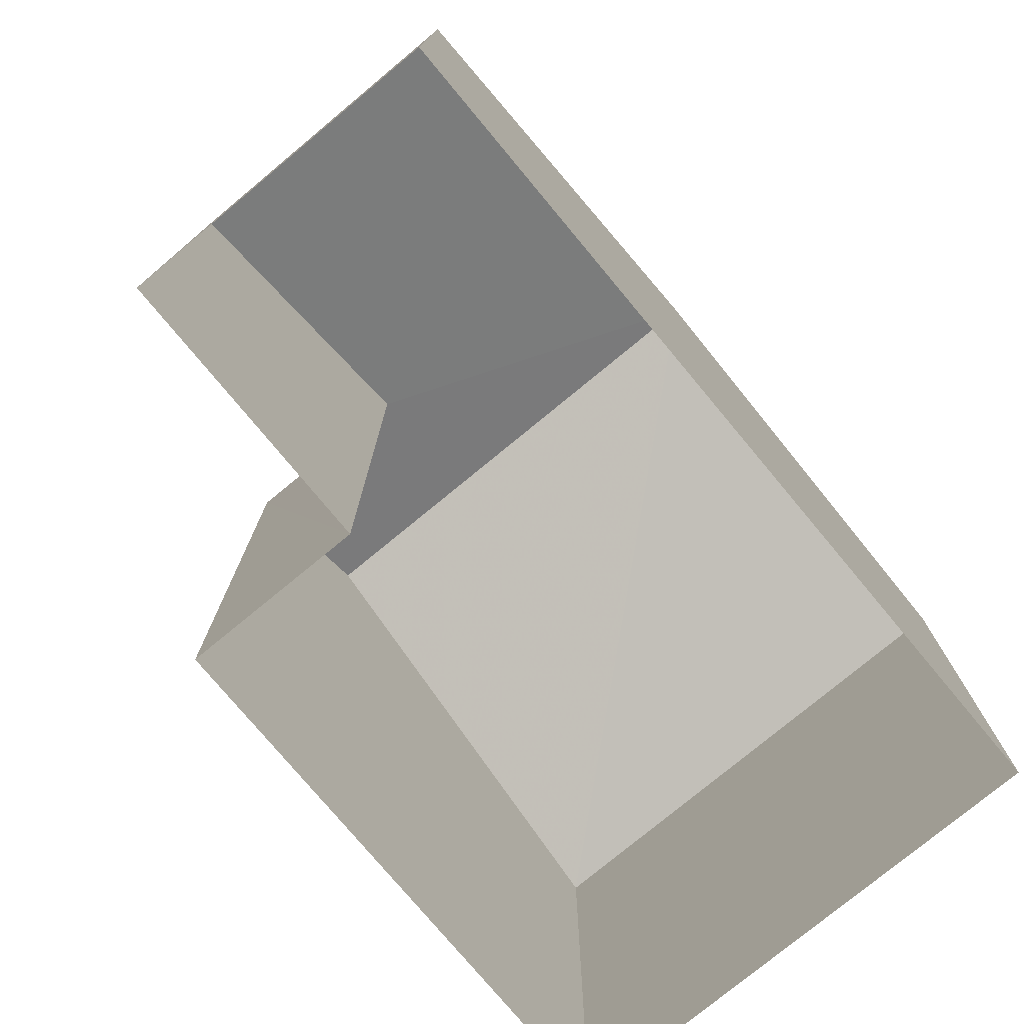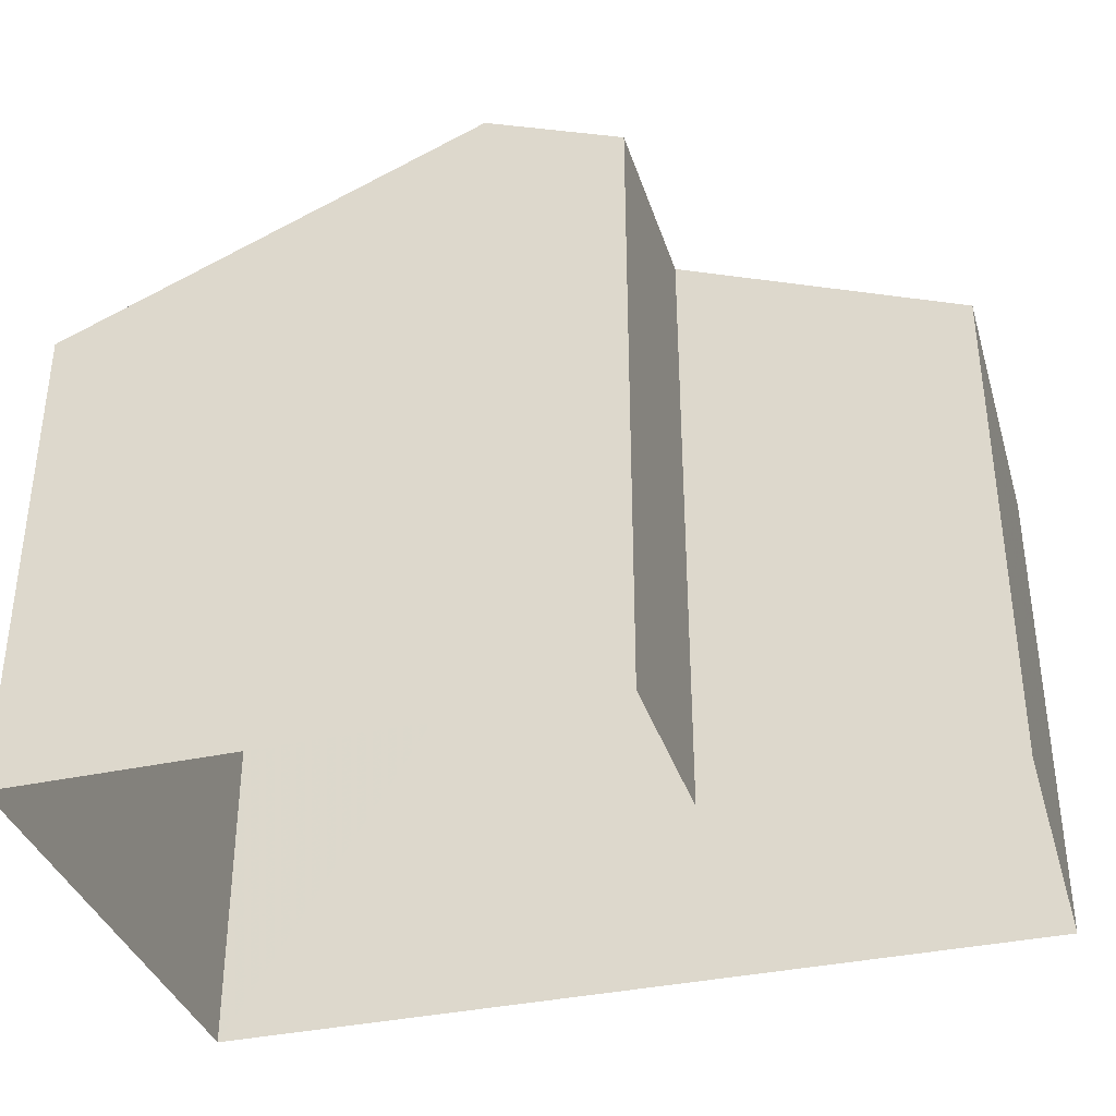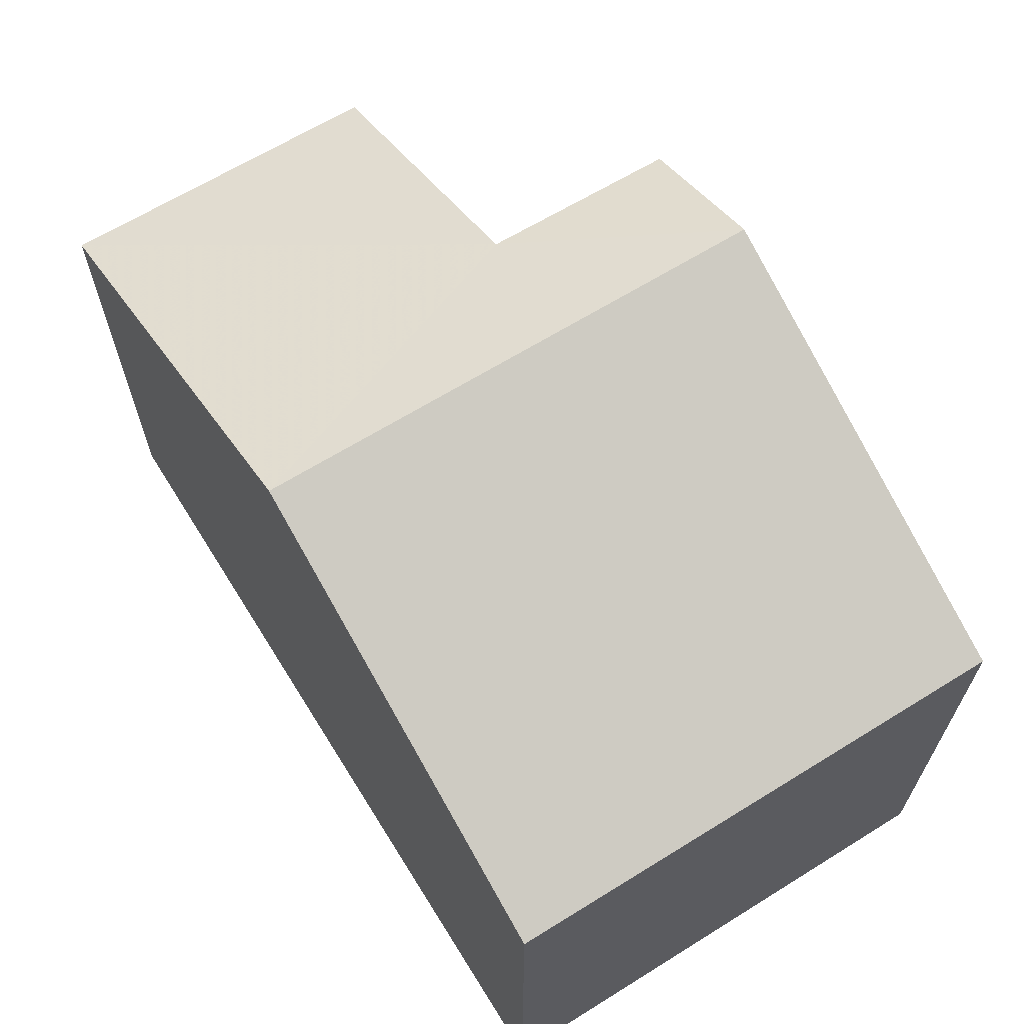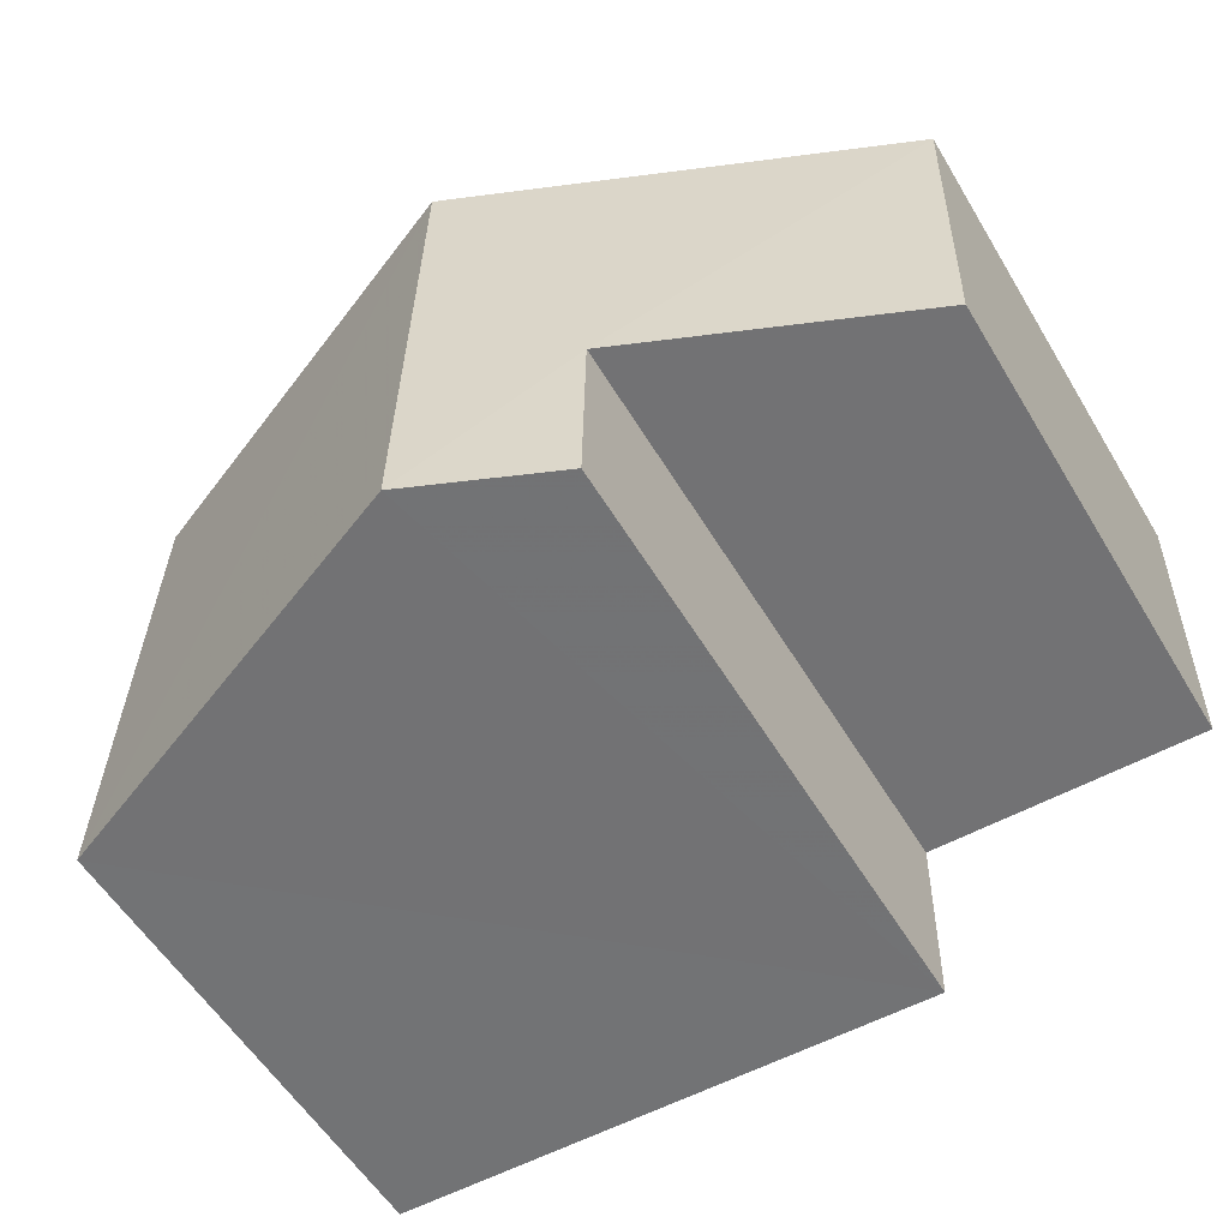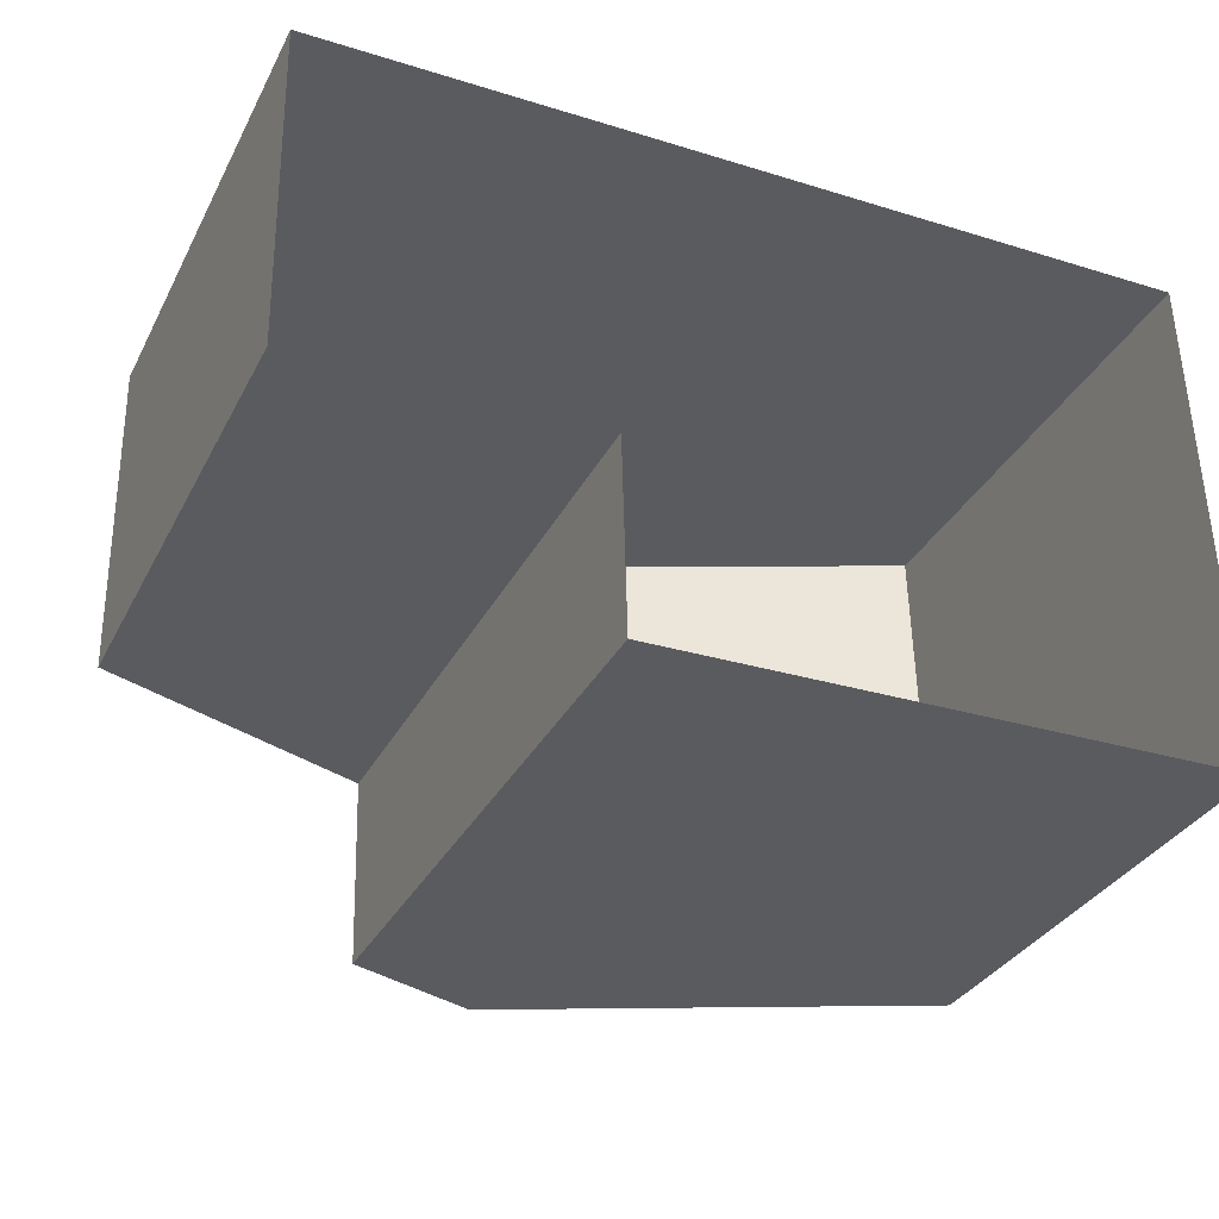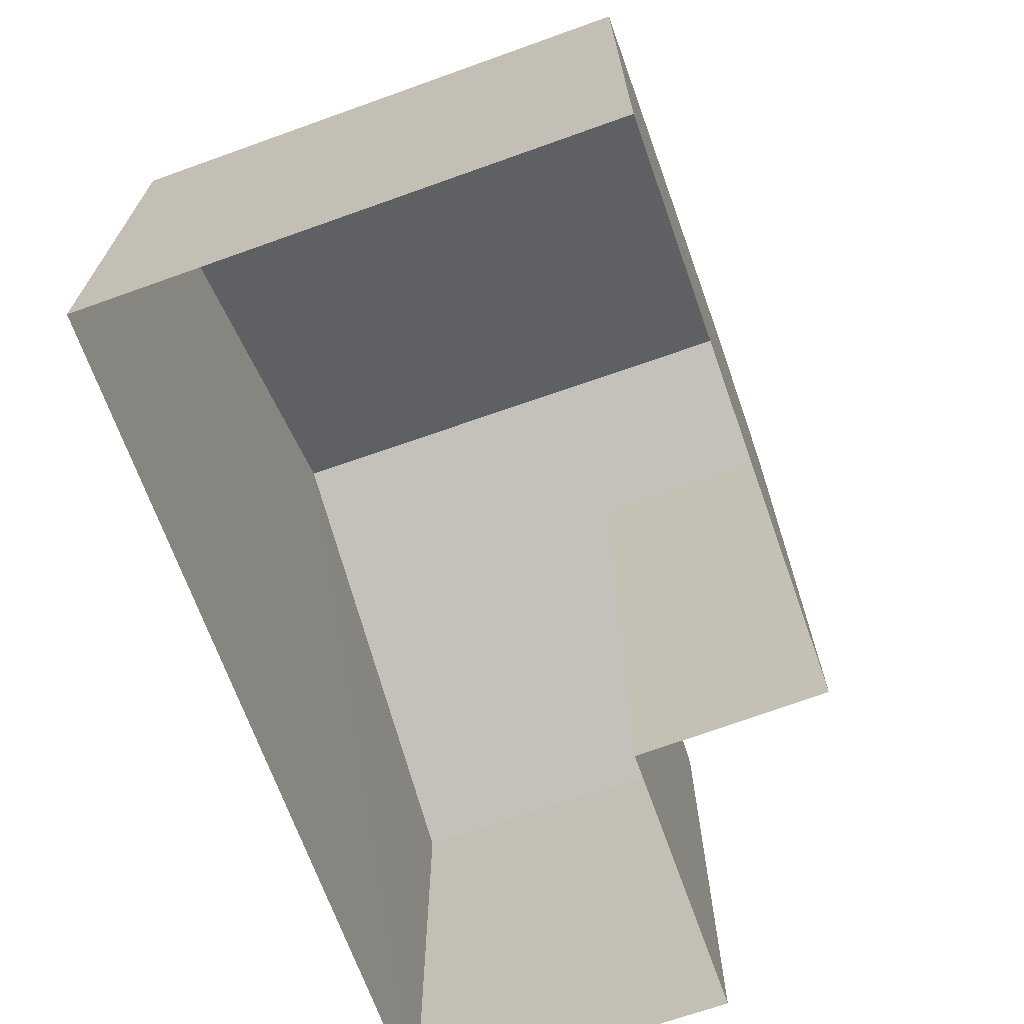
<metadata>
{"format":"obj","ext":"obj","renderer":"f3d","projection":"perspective","resolution":1024,"background":"white","views":[{"elev":-76.3,"azim":128.6,"up":"+Z"},{"elev":-36.0,"azim":14.8,"up":"+Z"},{"elev":65.4,"azim":-123.2,"up":"+Z"},{"elev":-56.4,"azim":30.8,"up":"+Y"},{"elev":-33.1,"azim":156.0,"up":"+Y"},{"elev":-68.4,"azim":-71.6,"up":"+Z"}]}
</metadata>
<code>
v -3.726e+05 -1.046e+05 27.21
v -3.726e+05 -1.046e+05 27.21
v -3.727e+05 -1.046e+05 27.21
v -3.727e+05 -1.046e+05 27.21
v -3.726e+05 -1.046e+05 27.21
v -3.726e+05 -1.046e+05 27.21
v -3.726e+05 -1.046e+05 35.97
v -3.727e+05 -1.046e+05 33.65
v -3.726e+05 -1.046e+05 35.97
v -3.727e+05 -1.046e+05 33.65
v -3.726e+05 -1.046e+05 33.65
v -3.726e+05 -1.046e+05 33.65
v -3.726e+05 -1.046e+05 35.2
v -3.726e+05 -1.046e+05 35.2
f 1 2 3
f 3 2 4
f 1 5 2
f 4 2 6
f 7 8 9
f 7 10 8
f 11 12 13
f 12 7 13
f 13 9 14
f 13 7 9
f 11 1 12
f 11 5 1
f 4 6 8
f 8 6 9
f 6 14 9
f 8 3 4
f 8 10 3
f 11 2 5
f 11 13 2
f 14 6 2
f 13 14 2
f 12 1 7
f 1 3 7
f 3 10 7

</code>
